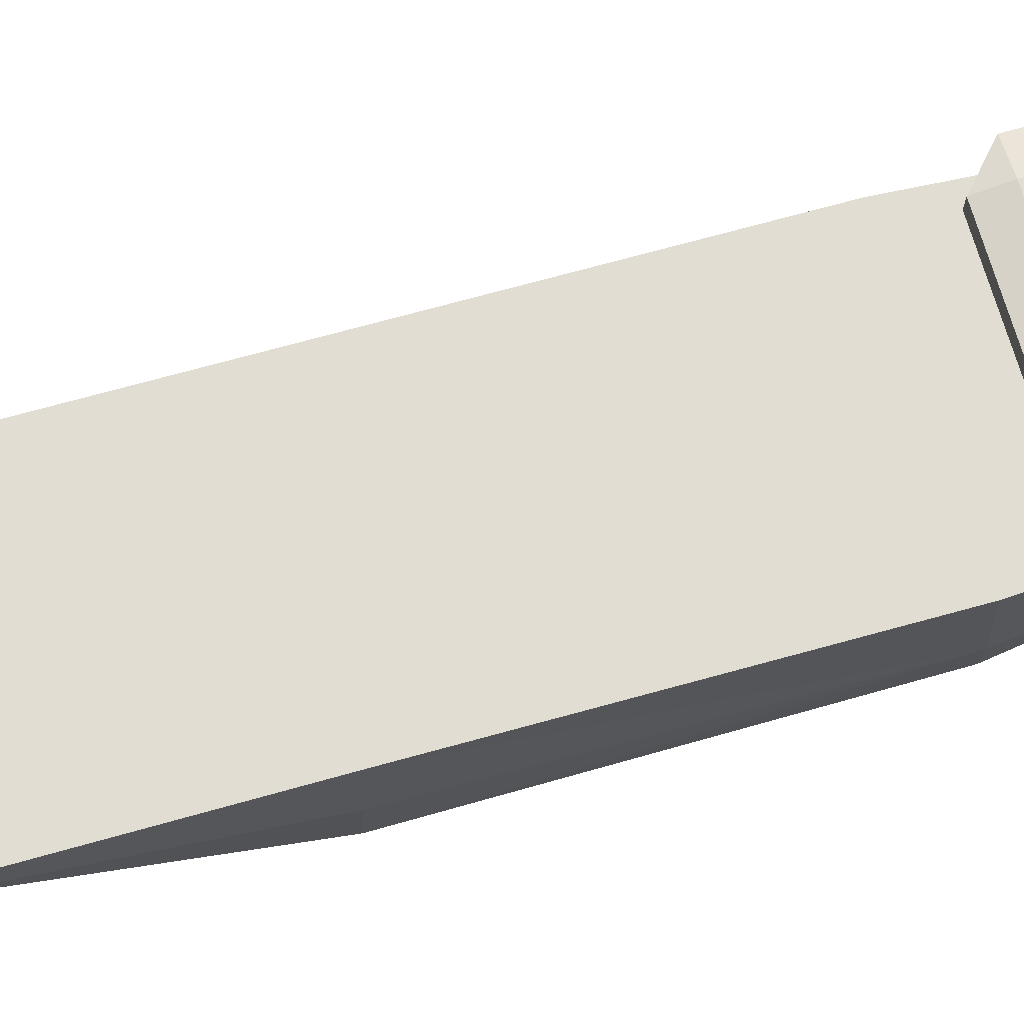
<metadata>
{"format":"obj","ext":"obj","renderer":"f3d","projection":"perspective","resolution":1024,"background":"white","views":[{"elev":70.1,"azim":-115.0,"up":"+Y"}]}
</metadata>
<code>
v -0.1072 0.05543 0.1046
v -0.1138 0.05074 0.2311
v -0.0949 0.05525 0.1065
v -0.128 0.05047 0.2416
v -0.1071 0.0687 0.1051
v -0.1157 0.05029 0.2435
v -0.1279 0.06373 0.2421
v 0.05575 0.0611 0.2699
v 0.0433 0.04801 0.2675
v 0.04518 0.04846 0.2552
v -0.05944 0.0507 0.1117
v 0.02661 0.06678 0.1253
v -0.05929 0.06801 0.1123
v -0.05679 0.06861 0.09589
v 0.05563 0.04783 0.2694
v -0.05955 0.03783 0.1112
v -0.05694 0.05134 0.09524
v 0.02645 0.04945 0.1247
v -0.02237 0.06515 0.1799
v -0.02712 0.06509 0.1827
v -0.02289 0.06503 0.1834
v 0.02634 0.0366 0.1242
v -0.05705 0.03842 0.09476
v 0.06412 0.05298 0.1305
v 0.03145 0.0507 0.09181
v -0.0266 0.06521 0.1793
v 0.0291 0.06738 0.1089
v 0.07657 0.06606 0.1329
v -0.05455 0.03902 0.07832
v 0.07645 0.0528 0.1324
v -0.05444 0.05193 0.0788
v -0.02181 0.1296 0.1823
v -0.05429 0.0692 0.07945
v -0.02234 0.1294 0.1858
v -0.02605 0.1296 0.1817
v -0.05683 -0.08927 -0.2387
v -0.05729 -0.07108 -0.2383
v -0.09796 -0.09204 0.02941
v 0.02884 0.03719 0.1078
v -0.07706 0.05226 0.07538
v -0.05132 0.05268 0.05826
v 0.02907 0.06302 0.1087
v 0.0316 0.06797 0.09246
v -0.02657 0.1295 0.1851
v -0.001837 -0.07153 -0.4644
v -0.05638 -0.1075 -0.2391
v -0.09596 -0.1172 0.0288
v 0.03134 0.03779 0.09132
v 0.02895 0.05011 0.1082
v -0.07955 0.05166 0.09182
v 0.03457 0.05145 0.07126
v 0.05168 0.0627 0.1122
v -0.008766 -0.05059 -0.4644
v 0.004034 -0.08926 -0.4644
v -0.07944 0.06457 0.0923
v 0.05157 0.04978 0.1117
v 0.05406 0.05038 0.09523
v -0.1146 -0.03573 0.2279
v -0.09564 -0.03122 0.1032
v -0.09796 -0.02842 0.02941
v 0.04443 -0.03801 0.252
v 0.02695 -0.04039 0.3193
v -0.05674 -0.01882 -0.2359
v 0.06337 -0.03349 0.1273
v -0.02202 -0.01053 -0.4644
v 0.08627 -0.03115 0.0596
v -0.04967 -0.03929 0.3077
v -0.04967 -0.03974 0.3095
v -0.1204 -0.03828 0.297
v 0.127 -0.02144 -0.2083
v -0.05094 -0.03968 0.3093
v 0.1614 -0.01324 -0.4346
v 0.1271 -0.01008 -0.5139
v 0.09404 -0.007027 -0.5904
v 0.08821 -0.006944 -0.5912
v -0.09796 -0.05047 0.02941
v 0.08385 -0.06273 0.05809
v -0.0484 -0.03979 0.3097
v 0.01706 -0.06273 0.2848
v -0.1058 -0.06273 0.2661
v -0.1087 -0.07956 0.2651
v 0.1246 -0.05219 -0.2097
v -0.04036 -0.0486 0.3106
v 0.08576 -0.0906 0.05737
v -0.01945 -0.01831 -0.4644
v -0.09526 -0.05047 0.03132
v -0.05966 -0.0492 0.3076
v 0.1223 -0.08295 -0.211
v 0.08304 -0.1064 0.05639
v 0.01936 -0.06915 0.2849
v -0.05039 -0.05919 0.3087
v -0.01539 -0.03056 -0.4644
v 0.02521 -0.01831 -0.5297
v -0.09549 -0.07272 0.03048
v -0.08911 -0.1245 0.02958
v 0.1559 -0.02671 -0.4346
v 0.08031 -0.1222 0.0554
v 0.02024 -0.07956 0.2847
v 0.1215 -0.09696 -0.2117
v 0.03322 -0.008731 -0.5281
v -0.1073 -0.09661 0.2647
v -0.04888 -0.1154 -0.2382
v 0.1374 -0.02406 -0.5128
v 0.1531 -0.03344 -0.4346
v 0.1504 -0.04018 -0.4346
v 0.01066 -0.1185 0.2818
v 0.02081 -0.0862 0.2845
v 0.1372 -0.08359 -0.515
v 0.01507 -0.05059 -0.5324
v 0.01803 -0.03376 -0.5313
v 0.03331 -0.008623 -0.5281
v 0.08814 -0.01507 -0.5915
v -0.1015 -0.1127 0.265
v 0.02623 -0.08952 -0.5321
v -0.04143 -0.1233 -0.2374
v -0.0823 -0.1317 0.03035
v 0.09397 -0.015 -0.5907
v 0.1446 -0.05427 -0.4346
v 0.1206 -0.111 -0.2123
v 0.06983 -0.1323 0.05344
v 0.01784 -0.103 0.2834
v 0.1427 -0.0682 -0.5136
v 0.1416 -0.07406 -0.514
v 0.01651 -0.06764 -0.5328
v 0.02228 -0.08376 -0.5325
v -0.09184 -0.1268 0.2659
v 0.1432 -0.04018 -0.5125
v 0.1374 -0.07205 -0.4346
v 0.1098 -0.1218 -0.2144
v 0.005209 -0.125 0.2807
v 0.09385 -0.02869 -0.5912
v 0.1345 -0.08952 -0.5156
v 0.08802 -0.02861 -0.5921
v 0.08807 -0.0232 -0.5918
v -0.07591 -0.1385 0.03107
v -0.06687 -0.1441 0.03224
v -0.0789 -0.1379 0.2675
v 0.03196 -0.09785 -0.5315
v -0.0241 -0.1364 -0.2352
v 0.09389 -0.02406 -0.591
v 0.1446 -0.05723 -0.5129
v 0.129 -0.09603 -0.5167
v -0.000243 -0.1315 0.2797
v 0.05935 -0.1424 0.05148
v -0.0469 -0.1552 0.03488
v -0.05113 -0.1539 0.03428
v -0.06357 -0.1452 0.2695
v 0.04491 -0.1089 -0.53
v -0.03633 -0.1288 -0.2368
v 0.09892 -0.1326 -0.2164
v -0.003972 -0.1464 -0.2325
v -0.0469 -0.1483 0.272
v -0.01155 -0.1441 -0.2336
v 0.1236 -0.1025 -0.5178
v -0.01412 -0.1412 0.2772
v 0.0339 -0.1563 0.04711
v 0.07348 -0.1465 -0.2208
v -0.02328 -0.1623 0.03821
v -0.008783 -0.1627 0.0404
v -0.03004 -0.147 0.2746
v 0.06024 -0.1163 -0.5279
v 0.07691 -0.1194 -0.5255
v 0.1097 -0.1123 -0.5202
v 0.01629 -0.1525 -0.2297
v 0.07195 -0.1184 -0.5262
v 0.08821 -0.1184 -0.5237
v 0.0552 -0.151 -0.2237
v 0.09377 -0.118 -0.5229
v 0.00572 -0.1631 0.04258
v 0.0308 -0.1529 -0.2275
v 0.0453 -0.1533 -0.2253
v -0.07695 0.06517 0.07587
v -0.05121 0.06559 0.05874
v 0.03468 0.06436 0.07175
v 0.05417 0.06329 0.09572
v -0.02421 0.04277 0.1925
v -0.02944 0.01391 0.1907
v -0.02446 0.01384 0.1914
v -0.0292 0.04284 0.1917
v -0.000983 0.1147 0.167
v -0.004392 0.09167 0.1709
v -0.000819 0.09183 0.1663
v -0.004559 0.1146 0.1716
v -0.001985 0.09195 0.1617
v 0.000226 0.1148 0.1647
v -0.002148 0.1149 0.1624
v -0.008865 0.1144 0.1756
v 0.000393 0.0919 0.164
v -0.003815 0.09185 0.1647
v -0.004798 0.1147 0.1666
v -0.008698 0.09152 0.1749
v 0.000818 0.09193 0.1632
v -0.004631 0.09181 0.166
v 0.000992 0.1149 0.1632
v -0.01378 0.1143 0.1788
v -0.008072 0.1146 0.1704
v 0.001159 0.09195 0.1626
v -0.01361 0.09139 0.1781
v -0.0119 0.1145 0.1736
v -0.007905 0.09167 0.1698
v -0.01916 0.1142 0.1811
v -0.01173 0.09155 0.173
v -0.01618 0.1144 0.1762
v -0.01899 0.09129 0.1804
v -0.01601 0.09145 0.1756
v -0.02485 0.1141 0.1825
v -0.02081 0.1143 0.1781
v -0.02468 0.09121 0.1818
v -0.02065 0.09136 0.1775
v -0.0307 0.1141 0.1829
v -0.02569 0.1142 0.1793
v -0.03053 0.09115 0.1822
v -0.02552 0.09129 0.1786
v -0.03653 0.114 0.1823
v -0.03068 0.1142 0.1797
v -0.03636 0.09113 0.1816
v -0.03567 0.1141 0.1793
v -0.03051 0.09124 0.179
v -0.04201 0.09113 0.1801
v -0.03551 0.09122 0.1786
v -0.04054 0.1141 0.1781
v -0.04218 0.114 0.1807
v -0.04037 0.09122 0.1774
v -0.04732 0.09116 0.1776
v -0.045 0.09124 0.1755
v -0.04517 0.1142 0.1762
v -0.04748 0.1141 0.1782
v -0.05213 0.09122 0.1743
v -0.04927 0.09128 0.1729
v -0.04944 0.1142 0.1736
v -0.0523 0.1141 0.1749
v -0.05492 0.09128 0.1715
v -0.05308 0.09135 0.1696
v -0.05325 0.1143 0.1703
v -0.05562 0.0913 0.1708
v -0.05509 0.1142 0.1722
v -0.05578 0.1142 0.1715
v -0.03097 0.1035 0.1498
v -0.02936 0.1036 0.1495
v -0.03016 0.1025 0.1496
v -0.03017 0.1046 0.1497
v -0.02433 0.1027 0.1818
v -0.02513 0.1016 0.1819
v -0.02514 0.1037 0.182
v -0.02594 0.1027 0.1821
g mesh1_mesh1-geometry
f 1 2 3
f 2 1 4
f 5 4 1
f 2 4 6
f 4 5 7
f 8 6 4
f 9 2 6
f 2 9 10
f 11 12 13
f 13 12 11
f 11 14 13
f 13 7 5
f 8 4 7
f 8 9 6
f 15 10 9
f 16 17 11
f 16 18 11
f 11 18 16
f 12 11 18
f 18 11 12
f 19 13 12
f 14 12 13
f 14 11 17
f 20 7 13
f 21 8 7
f 9 8 15
f 22 23 16
f 18 16 22
f 22 16 18
f 15 24 10
f 17 16 23
f 11 18 25
f 25 18 11
f 12 22 18
f 13 19 26
f 12 21 19
f 12 14 27
f 21 7 20
f 13 26 20
f 12 8 21
f 28 15 8
f 22 29 23
f 24 15 30
f 23 31 17
f 11 25 31
f 31 25 11
f 27 22 12
f 32 26 19
f 21 32 19
f 33 27 14
f 20 34 21
f 35 20 26
f 8 12 28
f 15 28 30
f 36 37 38
f 39 29 22
f 31 23 29
f 31 40 17
f 25 41 31
f 29 25 31
f 42 22 27
f 26 32 35
f 32 21 34
f 27 33 43
f 34 20 44
f 20 35 44
f 36 45 37
f 46 36 38
f 47 46 38
f 29 39 48
f 22 49 39
f 31 41 40
f 17 40 50
f 41 25 51
f 25 29 48
f 49 22 42
f 27 43 42
f 42 43 27
f 52 42 27
f 27 42 52
f 34 35 32
f 35 34 44
f 45 53 37
f 46 45 36
f 39 25 48
f 25 39 49
f 50 14 17
f 17 14 50
f 49 51 25
f 52 49 42
f 42 49 52
f 46 54 45
f 14 50 55
f 55 50 14
f 56 51 49
f 49 52 56
f 56 52 49
f 51 56 57
g mesh1_mesh1-geometry
f 3 2 1
f 4 1 2
f 2 3 58
f 1 13 3
f 6 4 2
f 59 58 3
f 2 58 10
f 13 11 3
f 5 13 1
f 6 2 9
f 58 59 60
f 3 16 59
f 61 10 58
f 10 9 2
f 11 16 3
f 61 58 62
f 60 59 63
f 22 59 16
f 10 61 24
f 9 10 15
f 64 59 24
f 59 64 65
f 64 24 61
f 66 64 61
f 67 62 58
f 63 59 65
f 22 24 59
f 10 24 15
f 12 24 18
f 64 66 65
f 68 62 67
f 69 67 58
f 18 24 22
f 30 15 24
f 28 24 12
f 66 70 65
f 68 67 71
f 71 67 69
f 30 24 28
f 31 25 29
f 72 65 70
f 48 29 25
f 72 73 65
f 48 25 39
f 49 39 25
f 74 65 73
f 75 65 74
g mesh1_mesh1-geometry
f 58 3 2
f 3 13 1
f 3 58 59
f 10 58 2
f 3 11 13
f 1 13 5
f 59 61 58
f 58 61 59
f 60 59 58
f 59 16 3
f 58 10 61
f 3 16 11
f 61 59 64
f 64 59 61
f 62 58 61
f 63 59 60
f 58 76 60
f 16 59 22
f 24 61 10
f 24 59 64
f 65 64 59
f 61 24 64
f 61 64 66
f 58 62 67
f 62 61 77
f 65 59 63
f 63 60 38
f 76 58 69
f 76 38 60
f 59 24 22
f 18 24 12
f 65 66 64
f 61 66 77
f 67 62 78
f 78 62 67
f 67 62 68
f 58 67 69
f 62 77 79
f 37 65 63
f 37 63 38
f 80 76 69
f 38 76 81
f 22 24 18
f 12 24 28
f 65 70 66
f 66 82 77
f 67 78 68
f 68 78 67
f 68 62 83
f 71 67 68
f 69 67 68
f 68 67 69
f 69 67 71
f 79 77 84
f 83 62 79
f 65 37 85
f 81 76 80
f 69 80 86
f 86 80 69
f 87 80 69
f 81 38 47
f 47 38 81
f 28 24 30
f 70 65 72
f 66 70 82
f 82 88 77
f 68 83 87
f 69 68 71
f 71 68 69
f 68 87 69
f 77 89 84
f 84 89 77
f 88 84 77
f 79 84 90
f 83 79 91
f 85 37 92
f 85 93 65
f 38 36 46
f 81 80 91
f 91 80 87
f 94 38 47
f 47 38 94
f 38 46 47
f 81 47 95
f 95 47 81
f 65 73 72
f 72 96 70
f 82 70 88
f 88 97 77
f 77 97 88
f 91 87 83
f 89 77 97
f 97 77 89
f 98 84 89
f 89 84 98
f 84 99 89
f 89 99 84
f 84 88 99
f 99 88 84
f 84 98 90
f 79 90 91
f 53 92 37
f 92 93 85
f 100 65 93
f 36 45 46
f 91 81 101
f 101 81 91
f 47 102 46
f 46 102 47
f 102 47 95
f 95 47 102
f 81 95 101
f 101 95 81
f 73 65 74
f 72 73 103
f 104 70 96
f 72 103 96
f 105 88 70
f 97 88 99
f 99 88 97
f 89 99 97
f 97 99 89
f 106 97 89
f 89 97 106
f 98 107 89
f 89 107 98
f 88 108 99
f 99 108 88
f 90 98 91
f 53 109 92
f 92 110 93
f 65 100 111
f 100 93 112
f 45 109 53
f 45 54 46
f 91 101 113
f 113 101 91
f 102 114 46
f 46 114 102
f 95 115 102
f 102 115 95
f 101 95 116
f 116 95 101
f 74 65 75
f 73 74 117
f 103 73 117
f 105 70 104
f 104 96 105
f 103 105 96
f 105 118 88
f 97 99 119
f 119 99 97
f 106 120 97
f 97 120 106
f 121 106 89
f 89 106 121
f 91 107 98
f 98 107 91
f 107 121 89
f 89 121 107
f 88 122 108
f 108 122 88
f 88 108 123
f 123 108 88
f 99 108 119
f 119 108 99
f 92 109 110
f 93 110 112
f 100 112 75
f 45 124 109
f 114 54 46
f 46 54 114
f 54 125 45
f 45 125 54
f 113 101 116
f 116 101 113
f 91 113 126
f 126 113 91
f 115 114 102
f 102 114 115
f 115 95 116
f 116 95 115
f 75 117 74
f 127 103 117
f 103 127 105
f 128 88 118
f 105 127 118
f 97 119 129
f 129 119 97
f 106 130 120
f 120 130 106
f 120 97 129
f 129 97 120
f 91 106 121
f 121 106 91
f 91 121 107
f 107 121 91
f 122 88 128
f 128 88 122
f 122 88 123
f 88 122 128
f 123 88 122
f 128 122 88
f 122 108 123
f 123 108 122
f 122 131 108
f 108 131 122
f 119 108 132
f 132 108 119
f 133 110 109
f 112 110 134
f 112 117 75
f 45 125 124
f 124 125 45
f 133 109 124
f 54 114 125
f 125 114 54
f 113 135 116
f 116 135 113
f 113 116 136
f 136 116 113
f 126 113 136
f 136 113 126
f 91 126 137
f 137 126 91
f 115 138 114
f 114 138 115
f 116 139 115
f 115 139 116
f 127 117 140
f 118 141 128
f 127 141 118
f 119 142 129
f 129 142 119
f 91 130 106
f 106 130 91
f 130 143 120
f 120 143 130
f 144 120 129
f 129 120 144
f 141 122 128
f 141 131 122
f 108 131 132
f 132 131 108
f 119 132 142
f 142 132 119
f 134 110 133
f 134 117 112
f 133 124 125
f 125 124 133
f 133 125 114
f 114 125 133
f 113 136 135
f 135 136 113
f 116 135 136
f 136 135 116
f 116 136 139
f 139 136 116
f 126 136 145
f 145 136 126
f 126 146 136
f 136 146 126
f 126 145 137
f 137 145 126
f 91 137 147
f 147 137 91
f 115 148 138
f 138 148 115
f 133 114 138
f 138 114 133
f 115 149 139
f 139 149 115
f 115 139 148
f 148 139 115
f 134 140 117
f 127 140 131
f 127 131 141
f 129 142 150
f 150 142 129
f 130 91 143
f 143 91 130
f 143 120 144
f 144 120 143
f 144 129 150
f 150 129 144
f 131 142 132
f 132 142 131
f 133 140 134
f 136 151 139
f 139 151 136
f 136 146 145
f 145 146 136
f 136 145 151
f 151 145 136
f 126 145 146
f 146 145 126
f 137 145 147
f 147 145 137
f 91 147 152
f 152 147 91
f 149 115 148
f 148 115 149
f 133 138 148
f 148 138 133
f 149 148 139
f 139 148 149
f 139 151 148
f 148 151 139
f 139 148 153
f 153 148 139
f 140 133 131
f 150 142 154
f 154 142 150
f 91 155 143
f 143 155 91
f 143 144 156
f 156 144 143
f 144 157 150
f 150 157 144
f 142 131 154
f 154 131 142
f 139 153 151
f 151 153 139
f 158 151 145
f 145 151 158
f 147 145 158
f 158 145 147
f 147 159 152
f 152 159 147
f 91 152 160
f 160 152 91
f 133 148 161
f 161 148 133
f 151 161 148
f 148 161 151
f 153 148 151
f 151 148 153
f 133 162 131
f 131 162 133
f 150 154 163
f 163 154 150
f 91 160 155
f 155 160 91
f 155 143 156
f 156 143 155
f 157 144 156
f 156 144 157
f 157 150 163
f 163 150 157
f 131 163 154
f 154 163 131
f 151 158 164
f 164 158 151
f 147 158 159
f 159 158 147
f 152 159 160
f 160 159 152
f 133 161 165
f 165 161 133
f 151 165 161
f 161 165 151
f 133 165 162
f 162 165 133
f 131 162 166
f 166 162 131
f 160 156 155
f 155 156 160
f 156 167 157
f 157 167 156
f 167 157 163
f 163 157 167
f 131 168 163
f 163 168 131
f 159 164 158
f 158 164 159
f 151 164 165
f 165 164 151
f 160 159 169
f 169 159 160
f 170 162 165
f 165 162 170
f 170 166 162
f 162 166 170
f 131 166 168
f 168 166 131
f 160 169 156
f 156 169 160
f 167 156 171
f 171 156 167
f 167 163 168
f 168 163 167
f 164 159 170
f 170 159 164
f 164 170 165
f 165 170 164
f 159 169 171
f 171 169 159
f 170 171 166
f 166 171 170
f 167 168 166
f 166 168 167
f 167 168 166
f 166 168 167
f 171 156 169
f 169 156 171
f 171 167 166
f 166 167 171
f 159 171 170
f 170 171 159
g mesh1_mesh1-geometry
f 1 4 5
f 7 5 4
f 4 6 8
f 7 4 8
f 6 9 8
f 15 8 9
f 8 15 28
f 30 28 15
g mesh1_mesh1-geometry
f 13 14 11
f 11 17 16
f 13 12 14
f 17 11 14
f 16 23 22
f 23 16 17
f 18 22 12
f 27 14 12
f 23 29 22
f 17 31 23
f 12 22 27
f 14 27 33
f 22 29 39
f 29 23 31
f 17 40 31
f 31 41 25
f 27 22 42
f 43 33 27
f 48 39 29
f 39 49 22
f 40 41 31
f 50 40 17
f 51 25 41
f 42 22 49
f 25 51 49
f 49 51 56
f 57 56 51
g mesh1_mesh1-geometry
f 5 7 13
f 12 13 19
f 13 7 20
f 7 8 21
f 26 19 13
f 19 21 12
f 20 7 21
f 20 26 13
f 21 8 12
f 28 12 8
g mesh1_mesh1-geometry
f 60 76 58
f 77 61 62
f 38 60 63
f 69 58 76
f 60 38 76
f 77 66 61
f 79 77 62
f 63 65 37
f 38 63 37
f 69 76 80
f 81 76 38
f 77 82 66
f 83 62 68
f 84 77 79
f 79 62 83
f 85 37 65
f 38 37 36
f 80 76 81
f 69 80 87
f 82 70 66
f 77 88 82
f 87 83 68
f 69 87 68
f 77 84 88
f 90 84 79
f 91 79 83
f 92 37 85
f 65 93 85
f 37 45 36
f 91 80 81
f 87 80 91
f 70 96 72
f 88 70 82
f 83 87 91
f 90 98 84
f 91 90 79
f 37 92 53
f 85 93 92
f 93 65 100
f 37 53 45
f 103 73 72
f 96 70 104
f 96 103 72
f 70 88 105
f 91 98 90
f 92 109 53
f 93 110 92
f 111 100 65
f 112 93 100
f 53 109 45
f 117 74 73
f 117 73 103
f 104 70 105
f 105 96 104
f 96 105 103
f 88 118 105
f 110 109 92
f 112 110 93
f 75 112 100
f 109 124 45
f 74 117 75
f 117 103 127
f 105 127 103
f 118 88 128
f 118 127 105
f 109 110 133
f 134 110 112
f 75 117 112
f 124 109 133
f 140 117 127
f 128 141 118
f 118 141 127
f 128 122 141
f 122 131 141
f 133 110 134
f 112 117 134
f 117 140 134
f 131 140 127
f 141 131 127
f 134 140 133
f 131 133 140
g mesh1_mesh1-geometry
f 19 26 32
f 19 32 21
f 21 34 20
f 26 20 35
f 35 32 26
f 34 21 32
f 44 20 34
f 44 35 20
f 32 35 34
f 44 34 35
g mesh1_mesh1-geometry
f 14 172 33
f 173 43 33
f 33 43 173
f 43 52 27
f 27 52 43
f 172 14 55
f 33 172 14
f 55 14 172
f 172 33 173
f 173 33 172
f 41 172 40
f 40 172 41
f 172 50 40
f 40 50 172
f 174 41 51
f 51 41 174
f 43 173 174
f 174 173 43
f 52 43 175
f 175 43 52
f 50 172 55
f 55 172 50
f 172 41 173
f 173 41 172
f 41 174 173
f 173 174 41
f 57 174 51
f 51 174 57
f 43 175 174
f 174 175 43
f 175 56 52
f 52 56 175
f 174 57 175
f 175 57 174
f 56 175 57
f 57 175 56
g mesh2_mesh2-geometry
f 176 177 178
f 177 176 179
f 178 177 176
f 179 176 177
g mesh3_mesh3-geometry
f 180 181 182
f 181 180 183
f 182 181 180
f 183 180 181
f 184 182 181
f 181 182 184
f 182 185 180
f 180 185 182
f 180 186 183
f 183 186 180
f 187 181 183
f 183 181 187
f 184 188 182
f 182 188 184
f 184 181 189
f 189 181 184
f 188 185 182
f 182 185 188
f 185 186 180
f 180 186 185
f 183 186 190
f 190 186 183
f 181 187 191
f 191 187 181
f 183 190 187
f 187 190 183
f 184 192 188
f 188 192 184
f 189 181 193
f 193 181 189
f 189 186 184
f 184 186 189
f 188 194 185
f 185 194 188
f 186 185 194
f 194 185 186
f 186 189 190
f 190 189 186
f 195 191 187
f 187 191 195
f 193 181 191
f 191 181 193
f 187 190 196
f 196 190 187
f 192 184 197
f 197 184 192
f 192 194 188
f 188 194 192
f 190 189 193
f 193 189 190
f 194 184 186
f 186 184 194
f 191 195 198
f 198 195 191
f 187 199 195
f 195 199 187
f 193 191 200
f 200 191 193
f 190 200 196
f 196 200 190
f 187 196 199
f 199 196 187
f 184 194 197
f 197 194 184
f 194 192 197
f 197 192 194
f 200 190 193
f 193 190 200
f 201 198 195
f 195 198 201
f 202 191 198
f 198 191 202
f 195 199 203
f 203 199 195
f 200 191 202
f 202 191 200
f 200 199 196
f 196 199 200
f 198 201 204
f 204 201 198
f 195 203 201
f 201 203 195
f 202 198 205
f 205 198 202
f 202 203 199
f 199 203 202
f 199 200 202
f 202 200 199
f 206 204 201
f 201 204 206
f 205 198 204
f 204 198 205
f 201 203 207
f 207 203 201
f 203 202 205
f 205 202 203
f 204 206 208
f 208 206 204
f 201 207 206
f 206 207 201
f 205 204 209
f 209 204 205
f 205 207 203
f 203 207 205
f 210 208 206
f 206 208 210
f 209 204 208
f 208 204 209
f 206 207 211
f 211 207 206
f 207 205 209
f 209 205 207
f 208 210 212
f 212 210 208
f 206 211 210
f 210 211 206
f 209 208 213
f 213 208 209
f 209 211 207
f 207 211 209
f 214 212 210
f 210 212 214
f 213 208 212
f 212 208 213
f 210 211 215
f 215 211 210
f 211 209 213
f 213 209 211
f 212 214 216
f 216 214 212
f 210 217 214
f 214 217 210
f 213 212 218
f 218 212 213
f 213 215 211
f 211 215 213
f 210 215 217
f 217 215 210
f 214 219 216
f 216 219 214
f 220 212 216
f 216 212 220
f 214 217 221
f 221 217 214
f 218 212 220
f 220 212 218
f 215 213 218
f 218 213 215
f 218 217 215
f 215 217 218
f 219 214 222
f 222 214 219
f 223 216 219
f 219 216 223
f 220 216 223
f 223 216 220
f 220 221 217
f 217 221 220
f 214 221 222
f 222 221 214
f 217 218 220
f 220 218 217
f 222 224 219
f 219 224 222
f 223 219 225
f 225 219 223
f 221 220 223
f 223 220 221
f 222 221 226
f 226 221 222
f 224 222 227
f 227 222 224
f 225 219 224
f 224 219 225
f 225 221 223
f 223 221 225
f 221 225 226
f 226 225 221
f 222 226 227
f 227 226 222
f 227 228 224
f 224 228 227
f 225 224 229
f 229 224 225
f 229 226 225
f 225 226 229
f 227 226 230
f 230 226 227
f 228 227 231
f 231 227 228
f 229 224 228
f 228 224 229
f 226 229 230
f 230 229 226
f 227 230 231
f 231 230 227
f 231 232 228
f 228 232 231
f 229 228 233
f 233 228 229
f 233 230 229
f 229 230 233
f 231 230 234
f 234 230 231
f 232 231 235
f 235 231 232
f 233 228 232
f 232 228 233
f 230 233 234
f 234 233 230
f 231 234 236
f 236 234 231
f 235 231 236
f 236 231 235
f 233 232 235
f 235 232 233
f 233 237 234
f 234 237 233
f 236 234 237
f 237 234 236
f 235 236 237
f 237 236 235
f 237 233 235
f 235 233 237
g mesh4_mesh4-geometry
f 238 239 240
f 239 238 241
f 240 239 238
f 241 238 239
f 242 240 239
f 239 240 242
f 243 238 240
f 240 238 243
f 238 244 241
f 241 244 238
f 241 242 239
f 239 242 241
f 240 242 243
f 243 242 240
f 238 243 245
f 245 243 238
f 244 238 245
f 245 238 244
f 242 241 244
f 244 241 242
f 242 245 243
f 243 245 242
f 245 242 244
f 244 242 245

</code>
